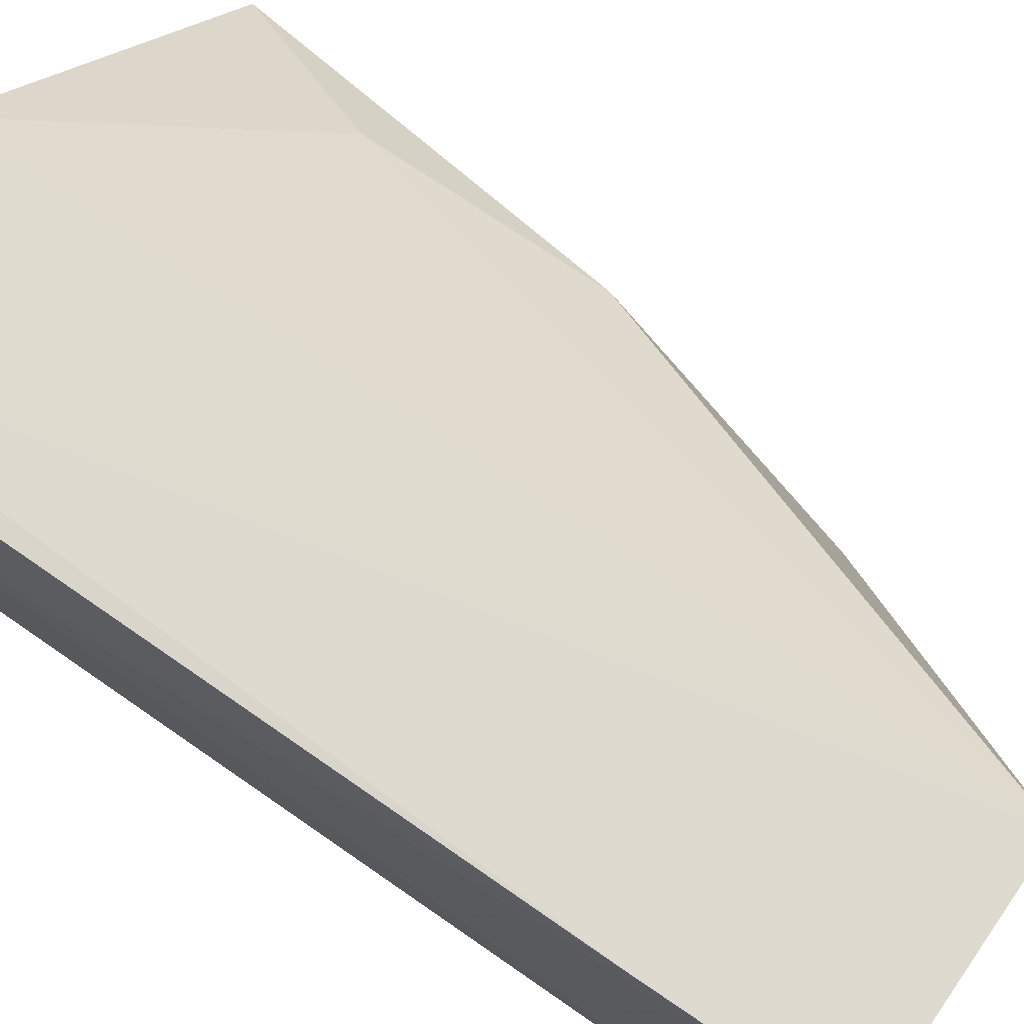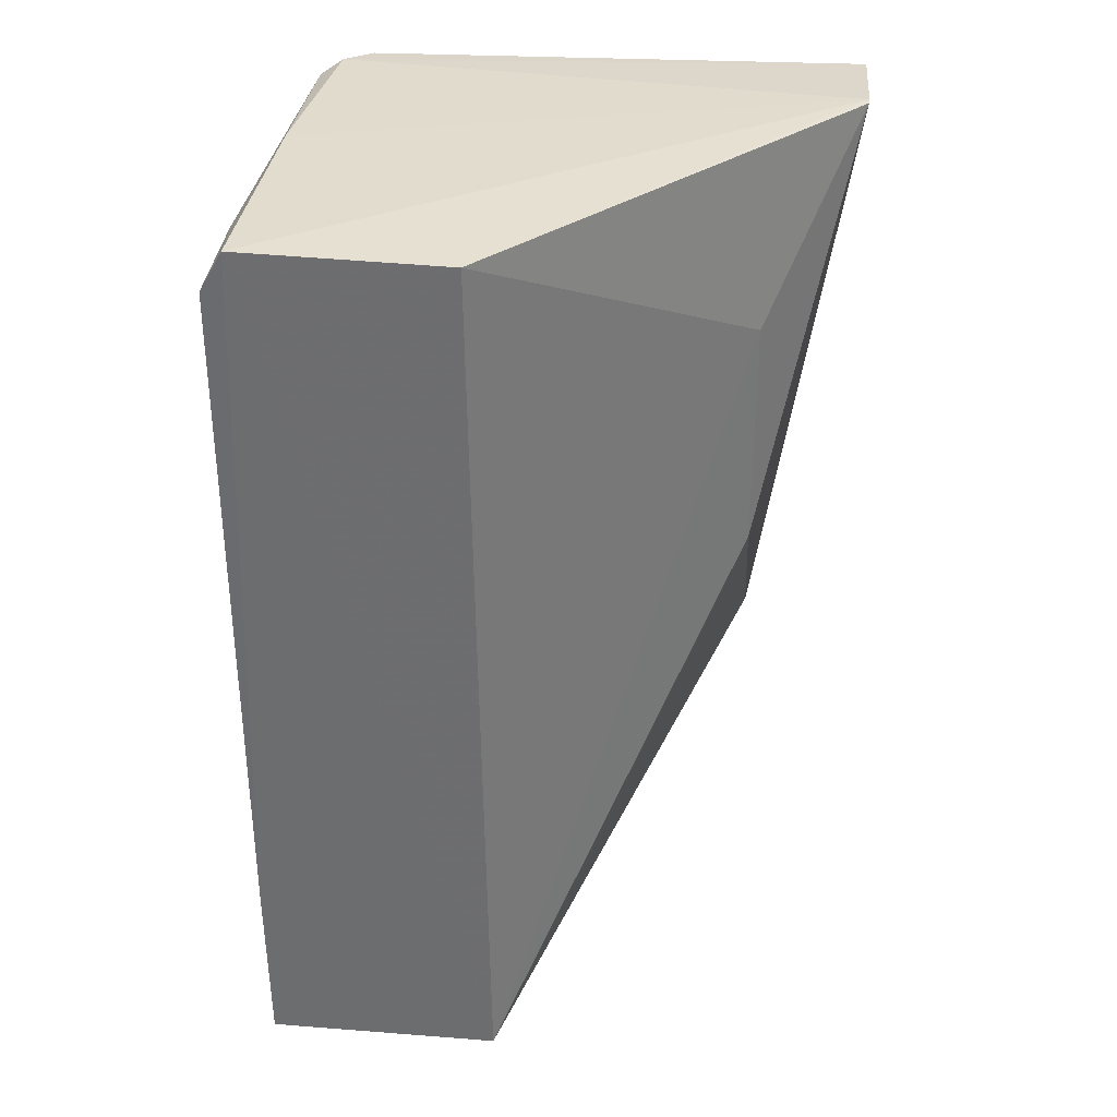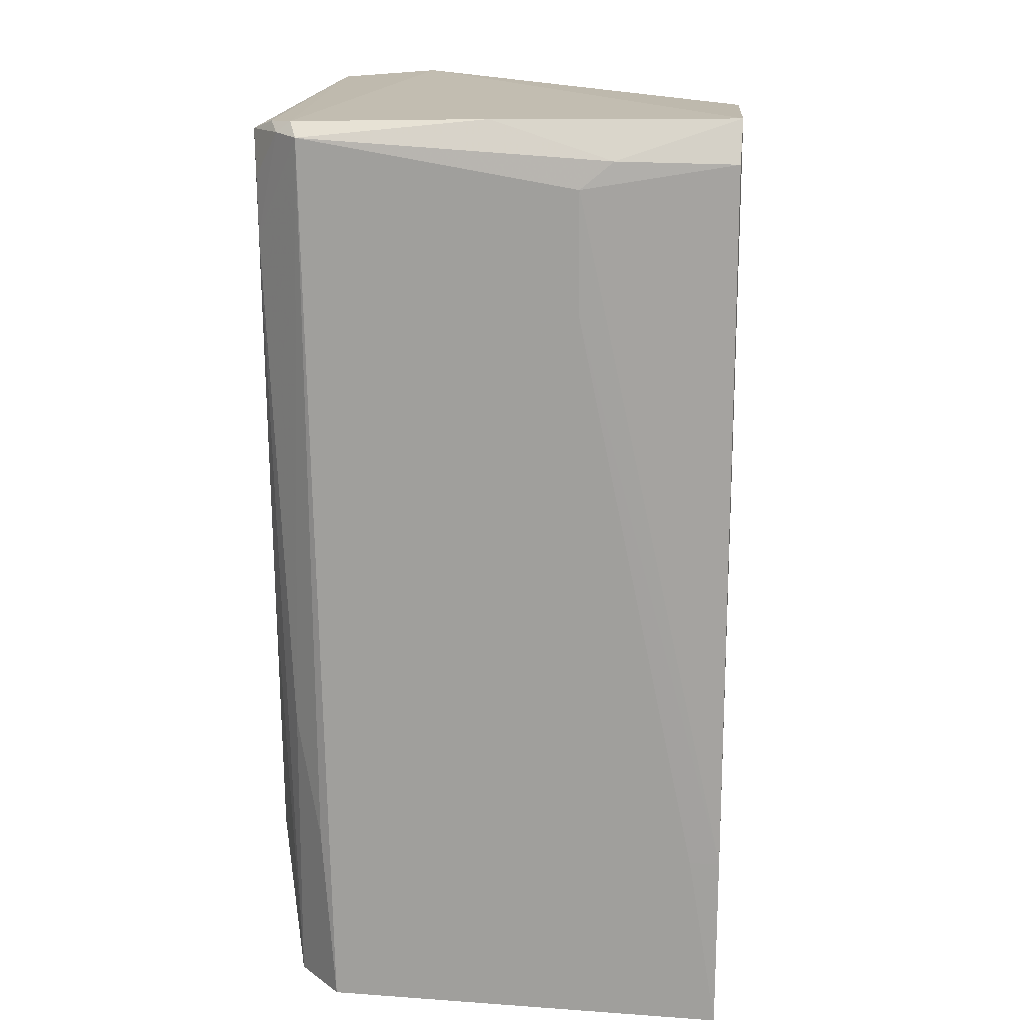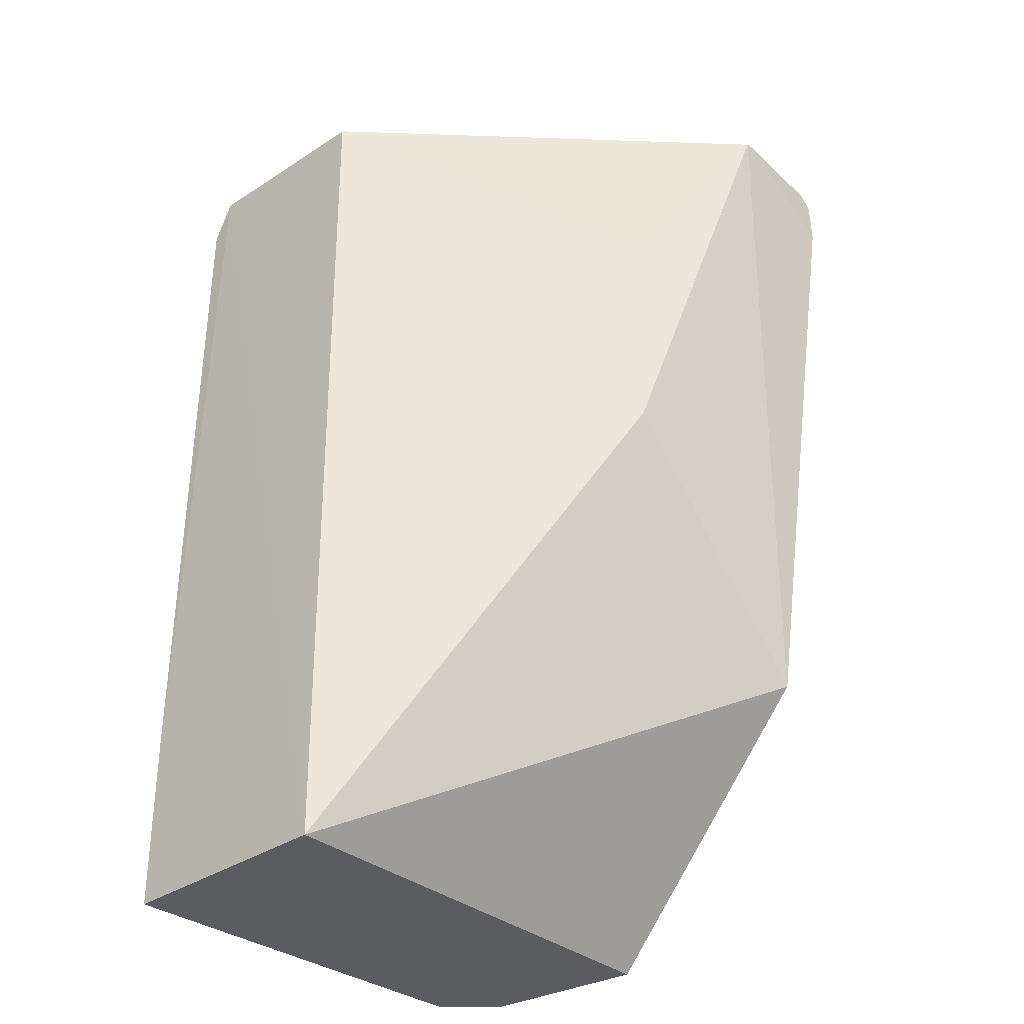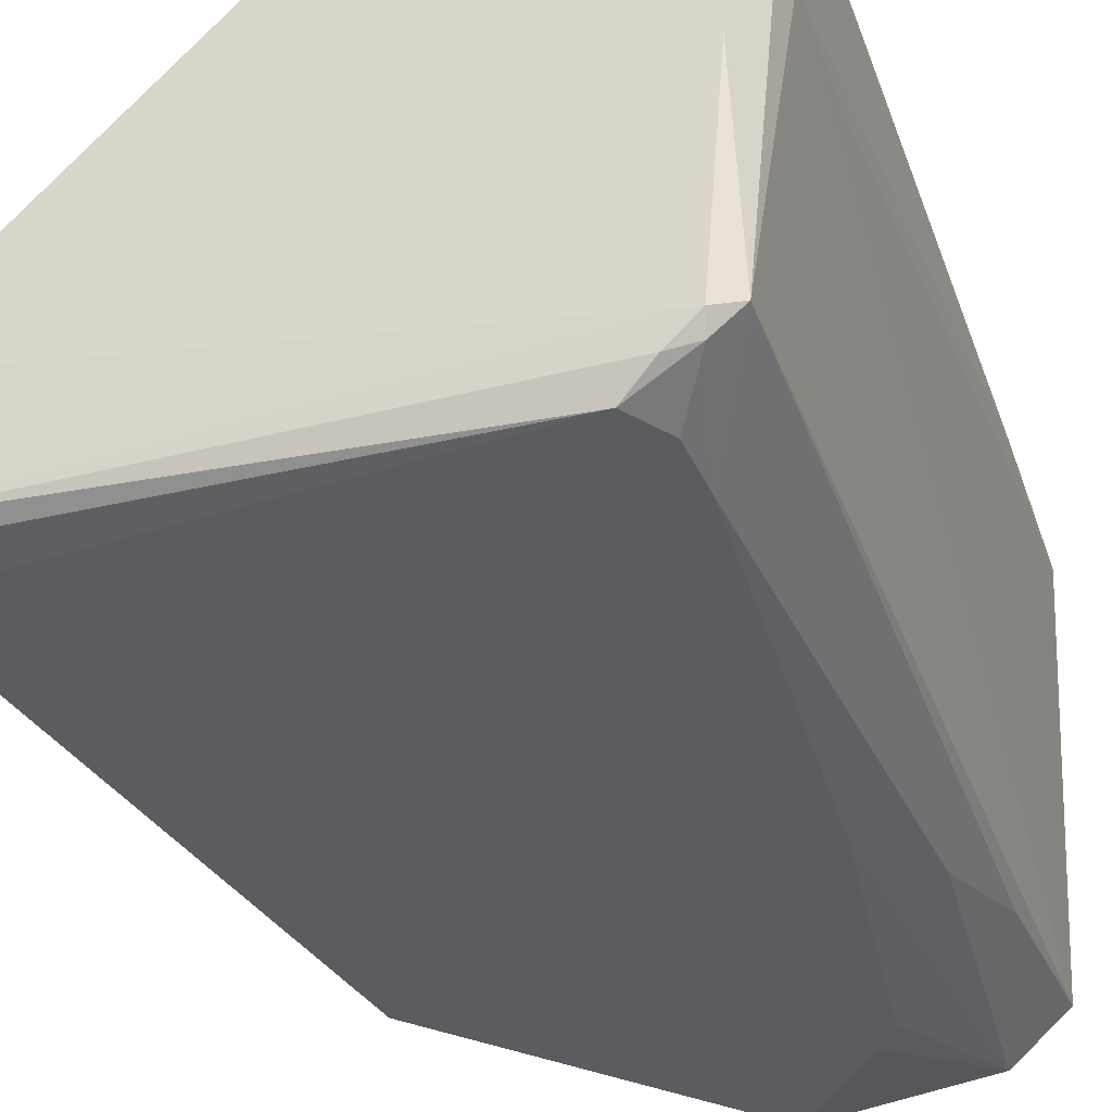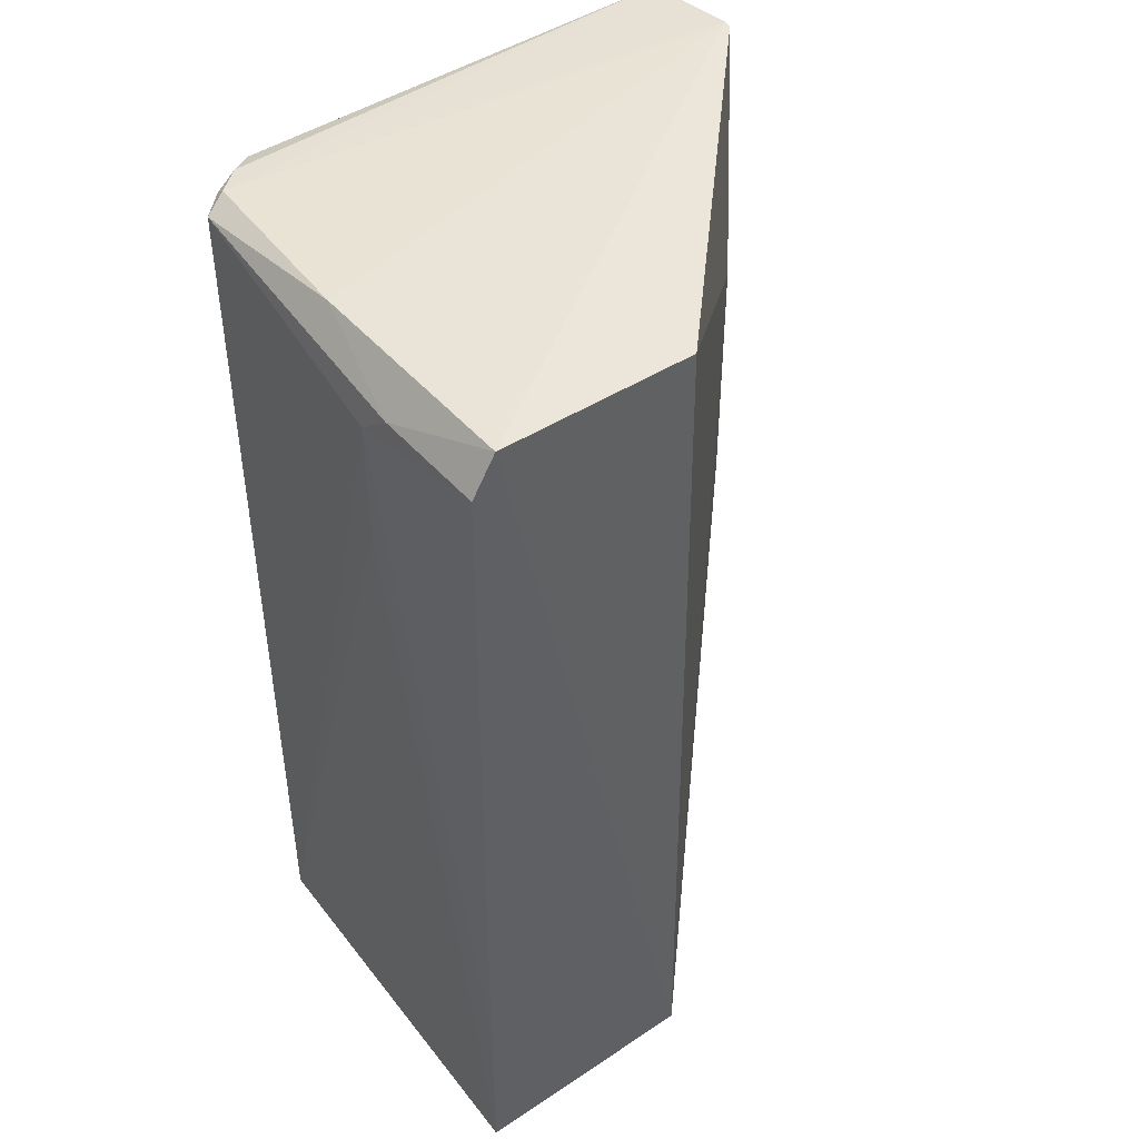
<metadata>
{"format":"obj","ext":"obj","renderer":"f3d","projection":"perspective","resolution":1024,"background":"white","views":[{"elev":70.9,"azim":-55.2,"up":"+Z"},{"elev":35.2,"azim":5.9,"up":"+Y"},{"elev":16.3,"azim":-84.7,"up":"+Y"},{"elev":-34.4,"azim":42.6,"up":"+Y"},{"elev":-35.4,"azim":-161.8,"up":"+Z"},{"elev":44.2,"azim":-37.9,"up":"+Y"}]}
</metadata>
<code>
v -0.01106 0.01489 0.007788
v -0.007095 0.004407 0.0003672
v -0.005711 0.01489 0.0004441
v -0.01301 0.01464 0.000208
v -0.01464 0.0002475 0.007788
v -0.005705 0.01397 0.0002122
v -0.01417 0.01492 0.004036
v -0.01089 0.0002478 0.007787
v -0.01348 0.0002467 0.0006764
v -0.01232 0.002151 0.000236
v -0.00568 0.01465 0.0002863
v -0.005685 0.01501 0.002087
v -0.01389 0.01483 0.0009656
v -0.01462 0.01433 0.007795
v -0.01089 0.0002494 0.0003265
v -0.007106 0.004508 0.0003617
v -0.01311 0.006873 0.000319
v -0.01426 0.01497 0.007817
v -0.007105 0.01206 0.004007
v -0.007105 0.008281 0.004007
v -0.01346 0.0148 0.0005858
v -0.01432 0.0002566 0.001402
v -0.01424 0.01462 0.001099
v -0.01263 0.002627 0.0002677
v -0.01462 0.01436 0.005941
v -0.01466 0.003096 0.007795
v -0.005694 0.015 0.002204
v -0.01384 0.01466 0.0007323
v -0.01466 0.01394 0.005433
v -0.01342 0.01301 0.0003188
v -0.01465 0.01207 0.005435
v -0.01338 0.01393 0.0003
v -0.0138 0.004992 0.000758
v -0.01465 0.003096 0.007323
v -0.0142 0.003103 0.001181
f 9 8 5
f 10 4 6
f 11 6 4
f 11 4 3
f 12 11 3
f 12 6 11
f 13 12 3
f 13 7 12
f 15 2 8
f 15 8 9
f 15 9 10
f 16 10 6
f 16 6 2
f 16 15 10
f 16 2 15
f 18 12 7
f 18 1 12
f 18 8 1
f 19 1 8
f 20 8 2
f 20 19 8
f 21 13 3
f 21 3 4
f 22 9 5
f 23 7 13
f 24 10 9
f 24 9 17
f 24 17 4
f 24 4 10
f 25 18 7
f 25 14 18
f 25 7 23
f 26 18 14
f 26 5 8
f 26 8 18
f 27 12 1
f 27 1 19
f 27 19 20
f 27 20 2
f 27 2 6
f 27 6 12
f 28 23 13
f 28 13 21
f 28 21 4
f 29 25 23
f 29 23 22
f 29 26 14
f 29 14 25
f 30 4 17
f 30 17 9
f 30 23 28
f 31 29 22
f 31 26 29
f 32 30 28
f 32 28 4
f 32 4 30
f 33 30 9
f 33 23 30
f 34 31 22
f 34 22 5
f 34 5 26
f 34 26 31
f 35 33 9
f 35 9 22
f 35 22 23
f 35 23 33

</code>
